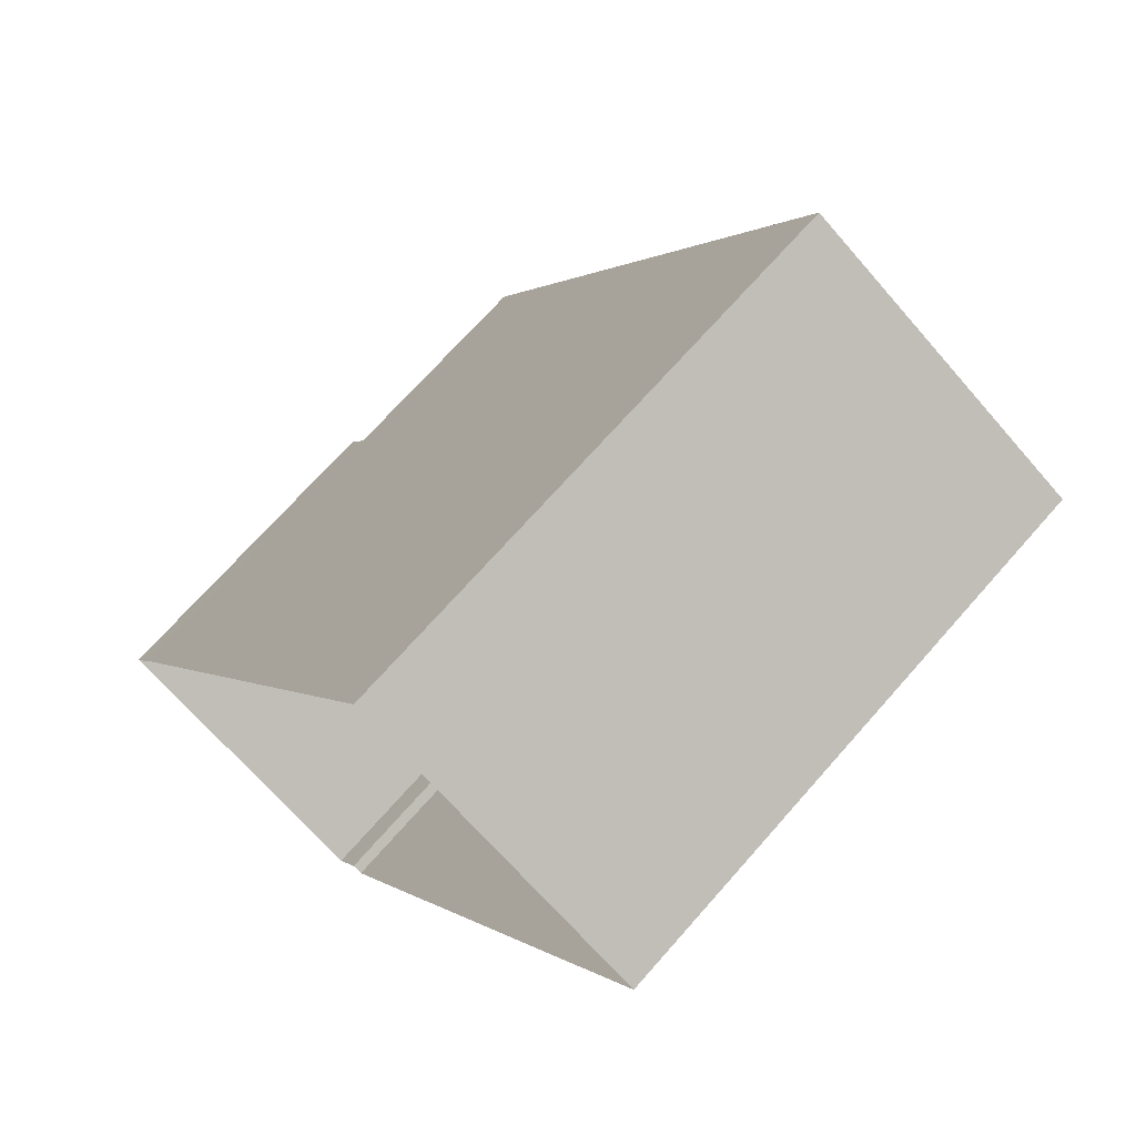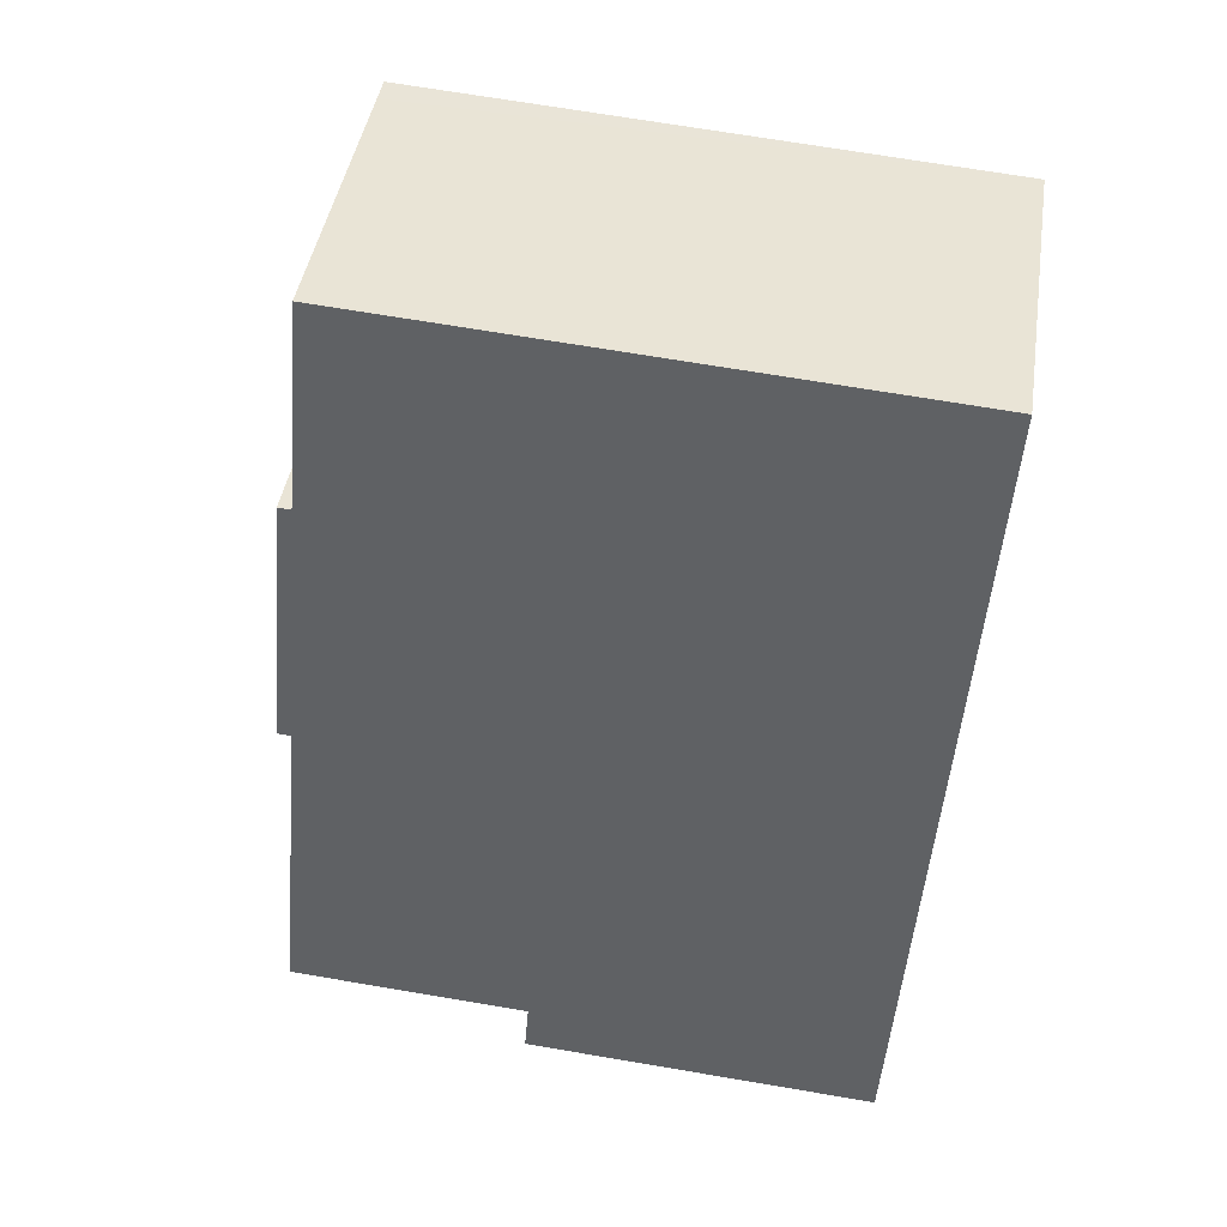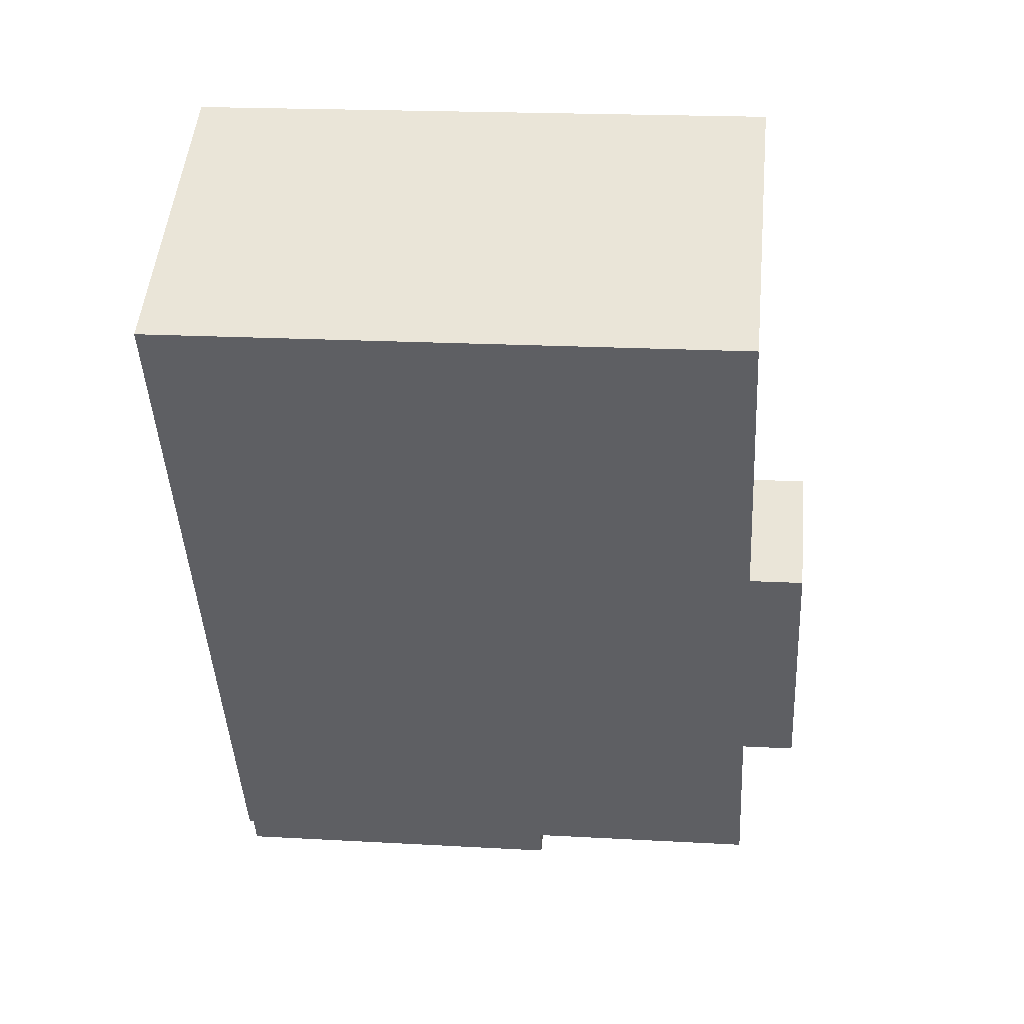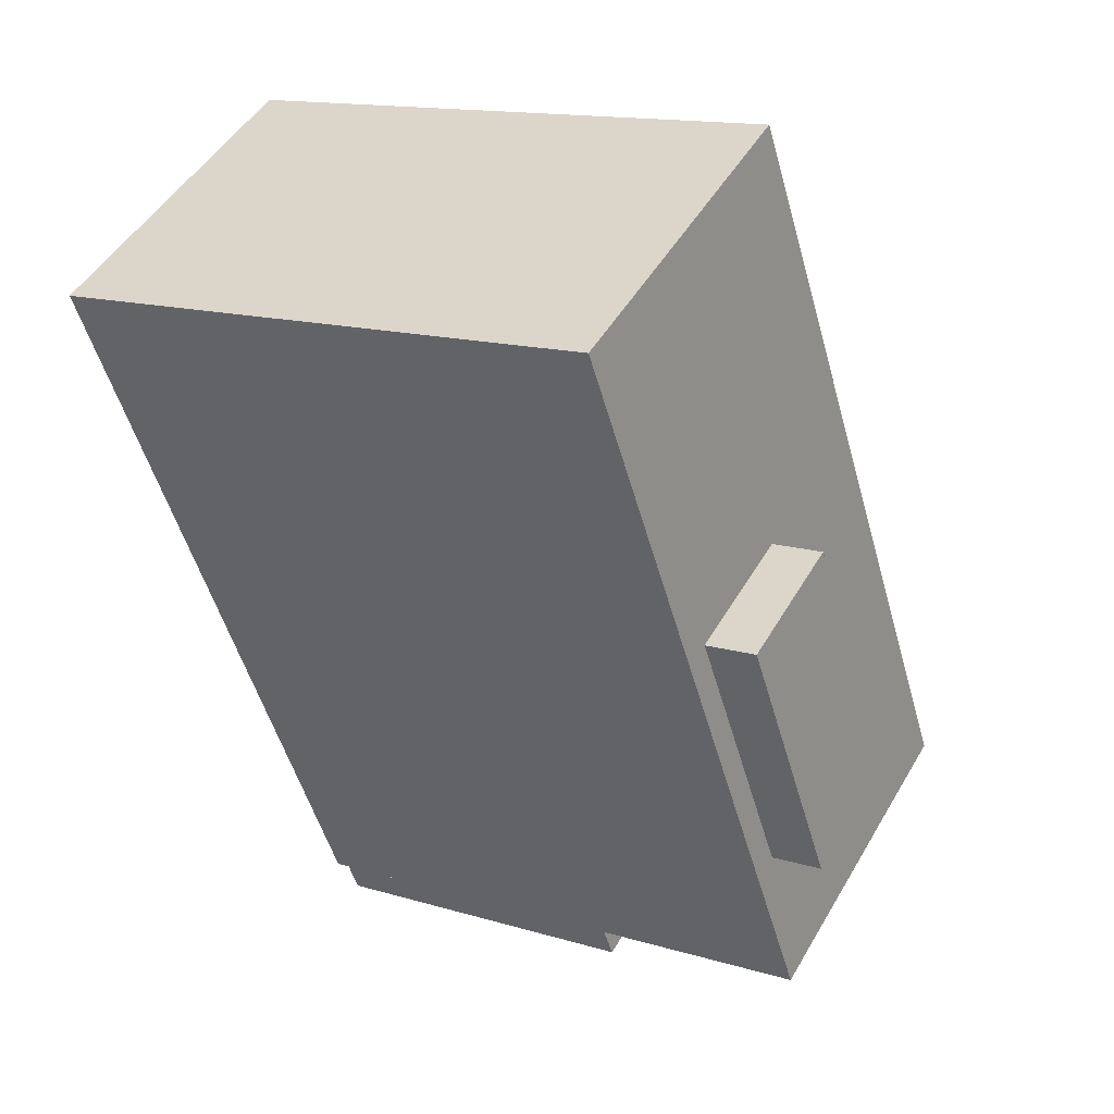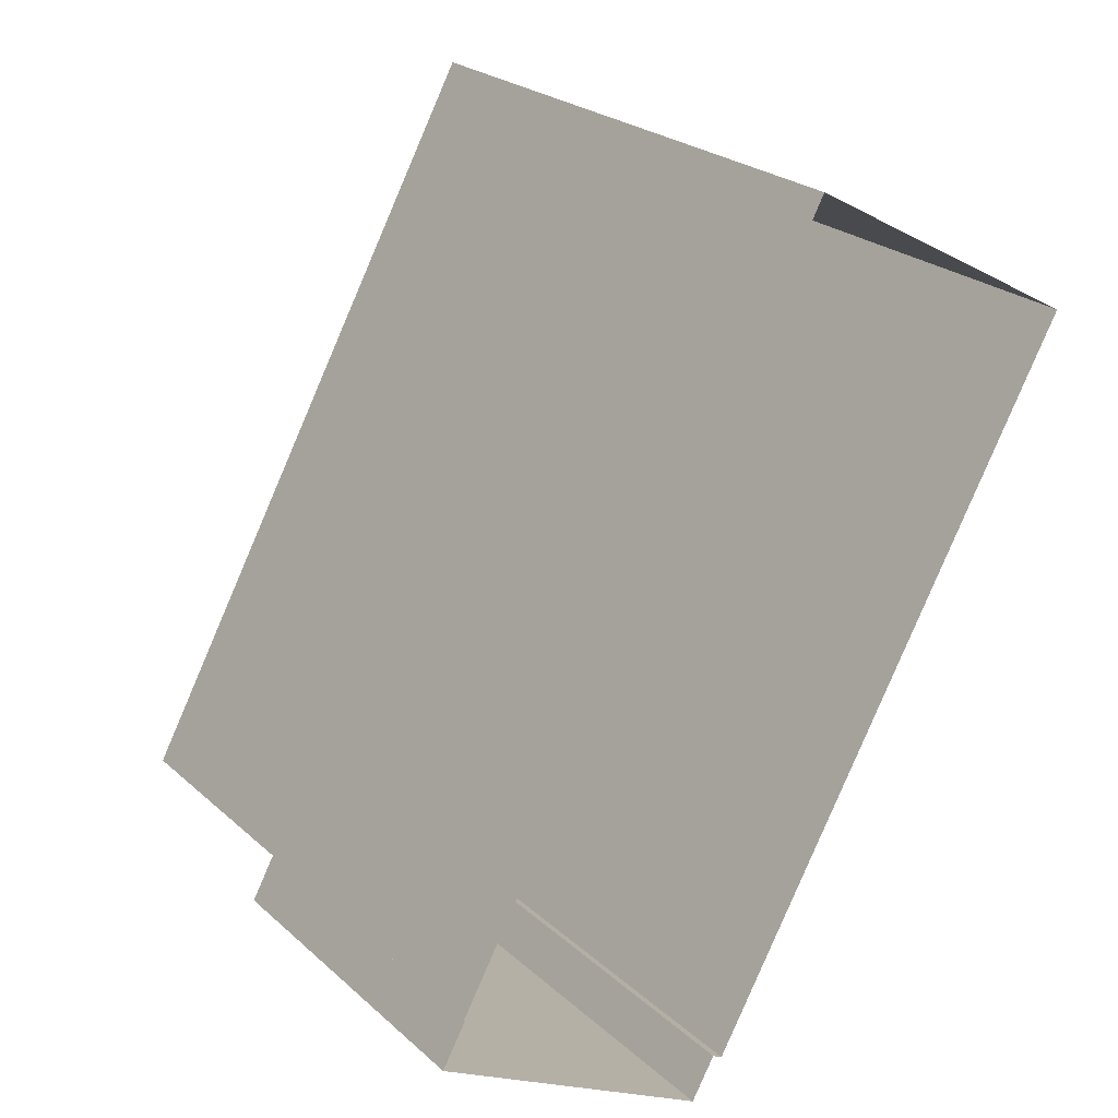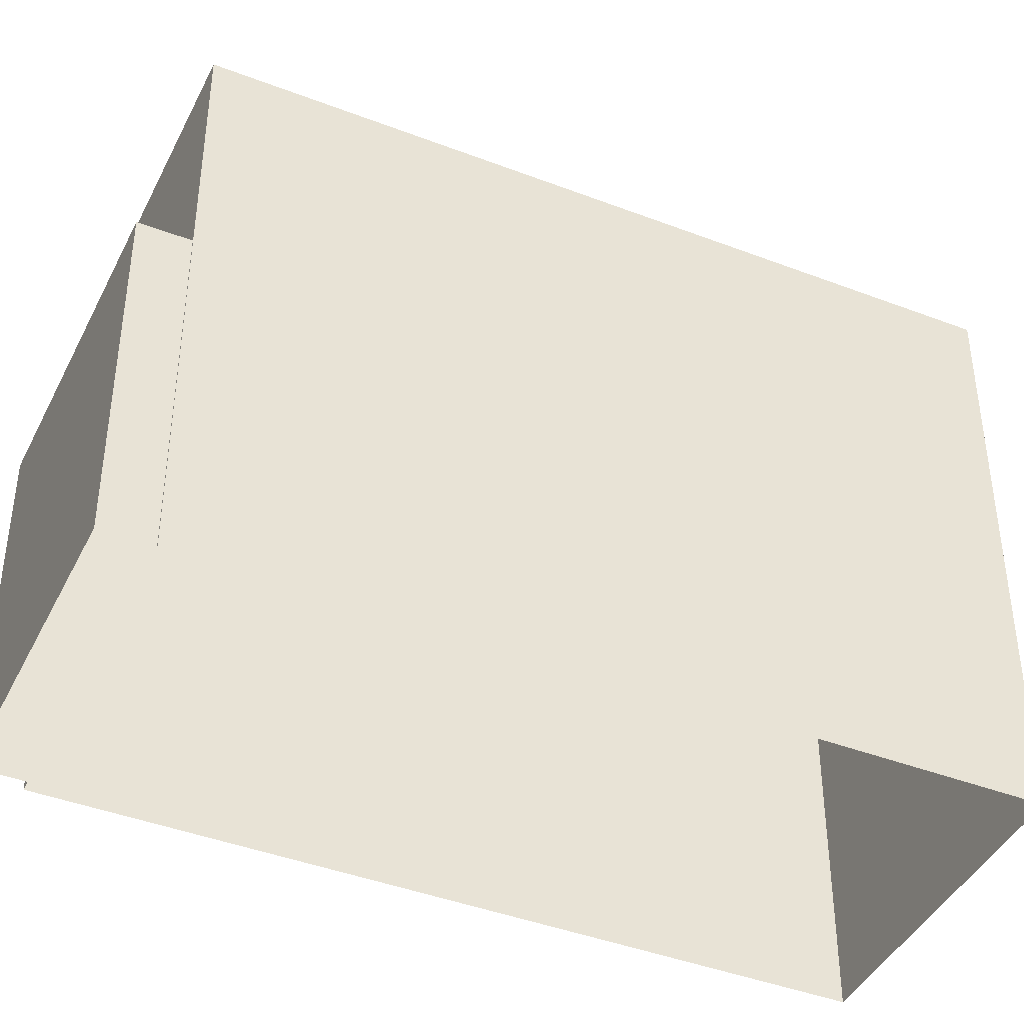
<metadata>
{"format":"obj","ext":"obj","renderer":"f3d","projection":"perspective","resolution":1024,"background":"white","views":[{"elev":70.6,"azim":-138.6,"up":"+Y"},{"elev":70.0,"azim":99.6,"up":"+Y"},{"elev":19.0,"azim":-83.9,"up":"+Y"},{"elev":14.4,"azim":-56.6,"up":"+Y"},{"elev":24.6,"azim":144.6,"up":"+Y"},{"elev":-42.3,"azim":94.1,"up":"+Z"}]}
</metadata>
<code>
v -1.313e+04 -3.497e+04 47.19
v -1.313e+04 -3.497e+04 41.09
v -1.313e+04 -3.497e+04 47.19
v -1.313e+04 -3.497e+04 41.09
v -1.312e+04 -3.497e+04 47.19
v -1.312e+04 -3.497e+04 47.19
v -1.312e+04 -3.497e+04 41.09
v -1.312e+04 -3.497e+04 41.09
v -1.312e+04 -3.497e+04 41.09
v -1.313e+04 -3.497e+04 41.09
v -1.312e+04 -3.497e+04 51.33
v -1.313e+04 -3.497e+04 51.33
v -1.313e+04 -3.497e+04 51.33
v -1.314e+04 -3.496e+04 51.33
v -1.314e+04 -3.496e+04 41.09
v -1.313e+04 -3.496e+04 51.33
v -1.313e+04 -3.495e+04 41.09
v -1.313e+04 -3.495e+04 51.33
v -1.313e+04 -3.496e+04 51.33
v -1.313e+04 -3.496e+04 52.29
v -1.313e+04 -3.496e+04 52.29
v -1.313e+04 -3.496e+04 51.33
v -1.313e+04 -3.497e+04 51.33
v -1.313e+04 -3.497e+04 52.29
v -1.313e+04 -3.497e+04 51.33
v -1.313e+04 -3.497e+04 52.29
f 9 8 17
f 15 17 4
f 15 4 10
f 8 7 2
f 4 8 2
f 17 8 4
f 5 3 6
f 5 1 3
f 16 19 22
f 22 18 16
f 18 22 11
f 12 23 25
f 11 23 12
f 22 23 11
f 25 13 12
f 14 13 19
f 16 14 19
f 13 25 19
f 24 21 20
f 26 24 20
f 1 2 3
f 1 4 2
f 5 6 7
f 8 5 7
f 6 2 7
f 6 3 2
f 9 5 8
f 1 10 4
f 11 5 9
f 12 1 5
f 1 13 10
f 13 1 12
f 12 5 11
f 10 14 15
f 10 13 14
f 15 16 17
f 17 16 18
f 14 16 15
f 18 9 17
f 18 11 9
f 19 20 21
f 22 19 21
f 23 21 24
f 23 22 21
f 25 24 26
f 25 23 24
f 25 26 20
f 19 25 20

</code>
